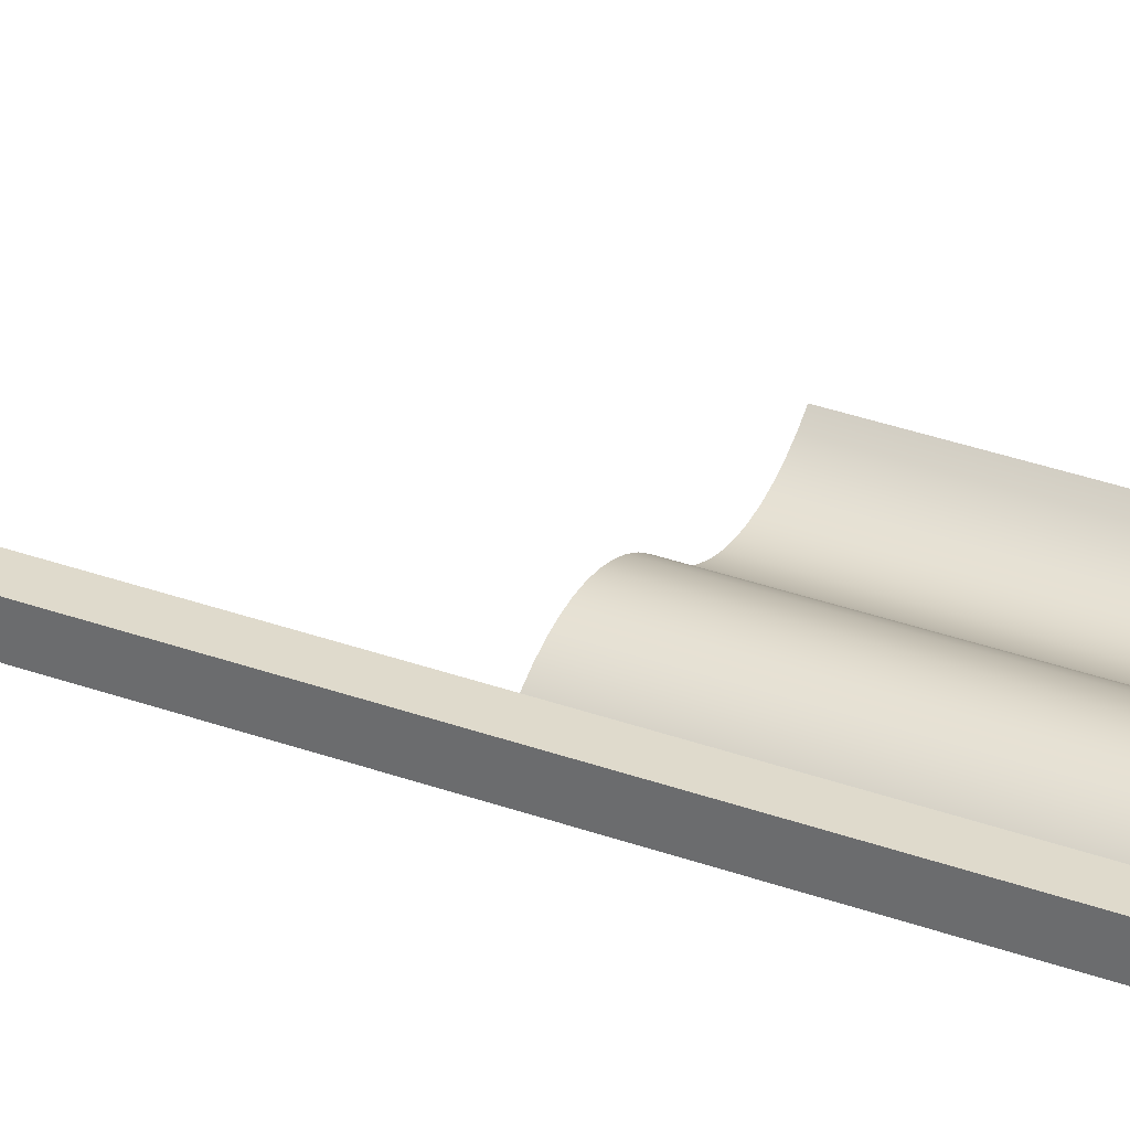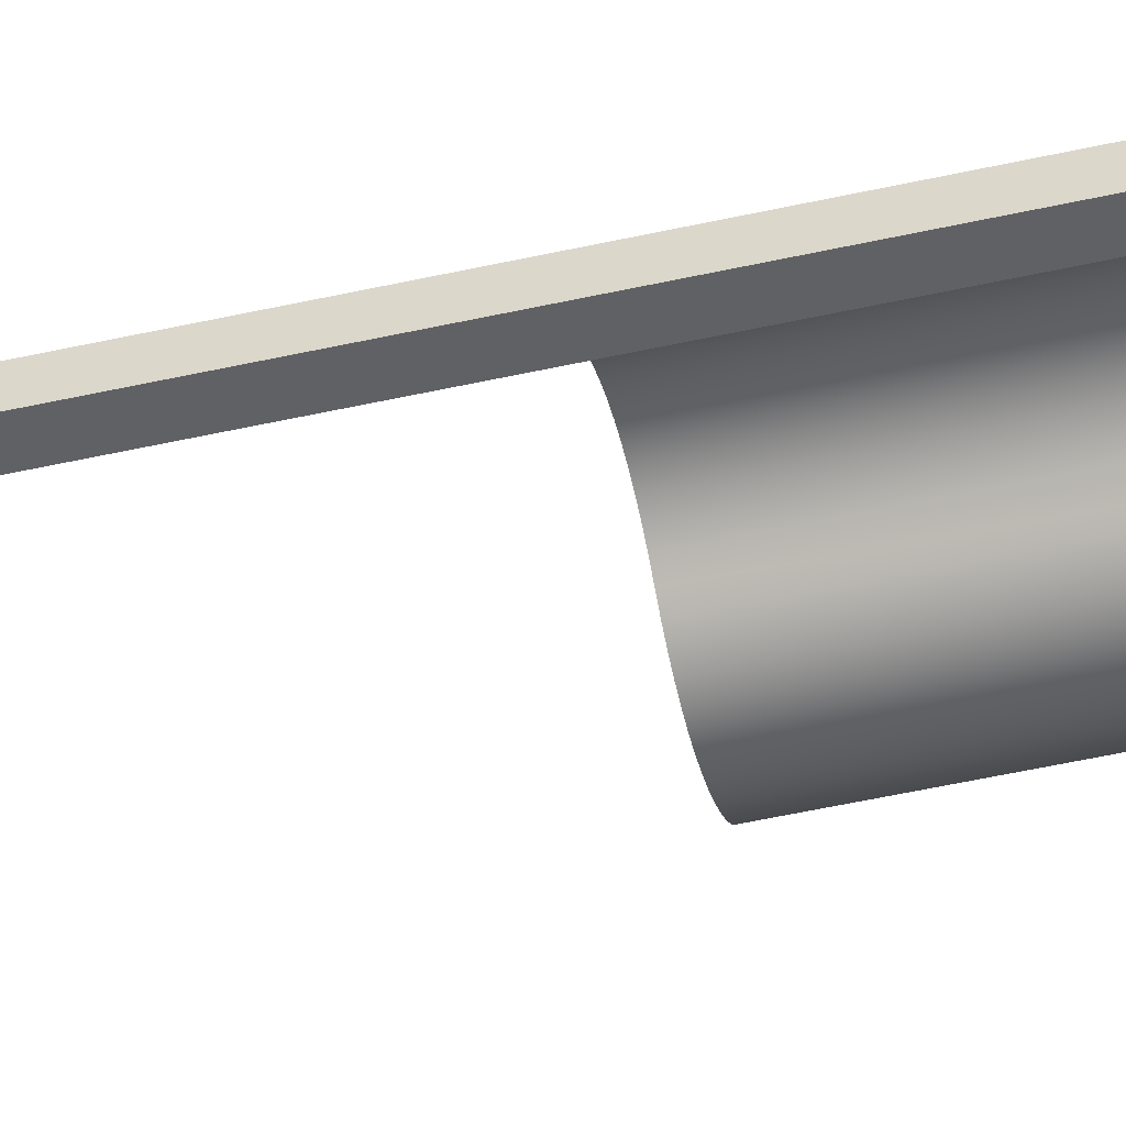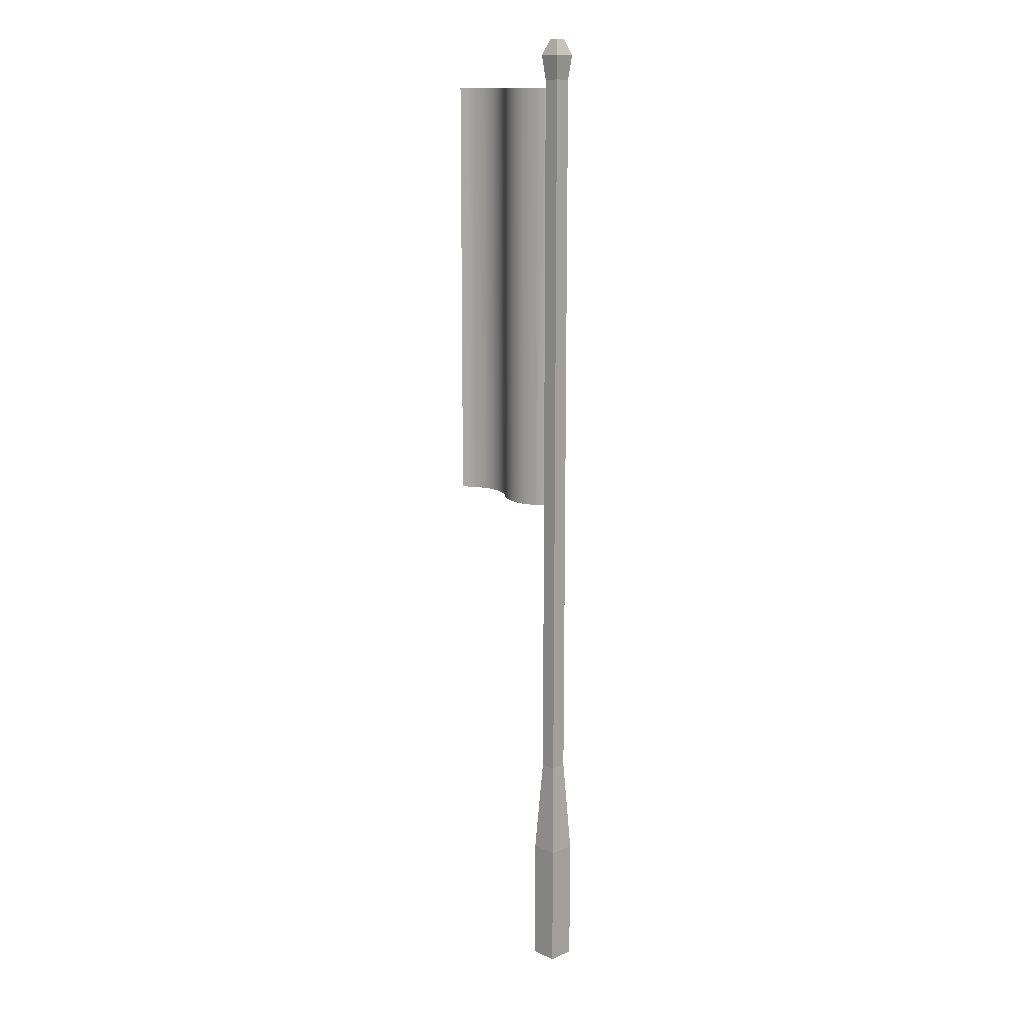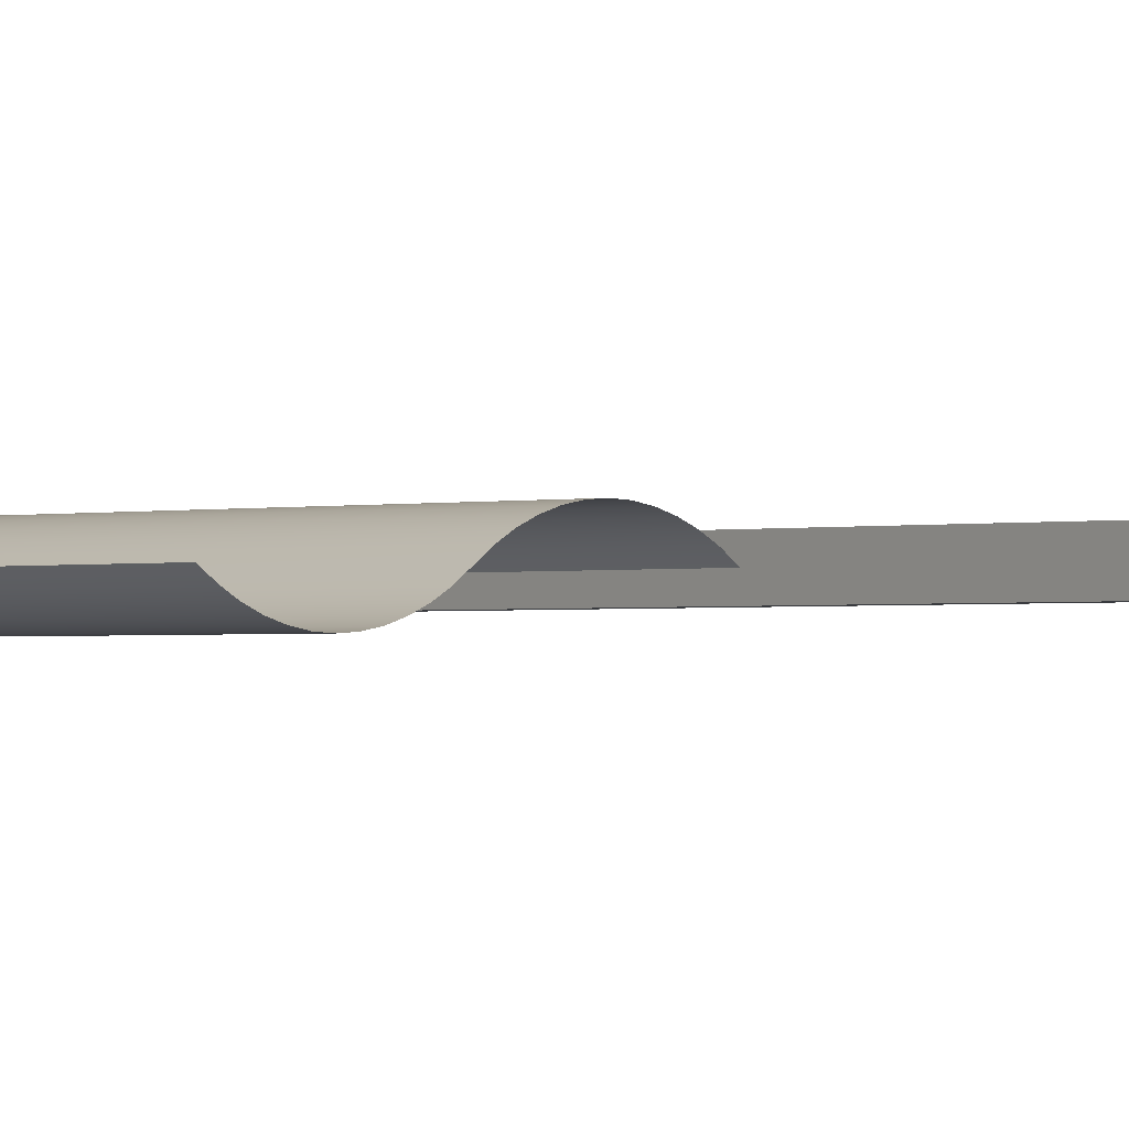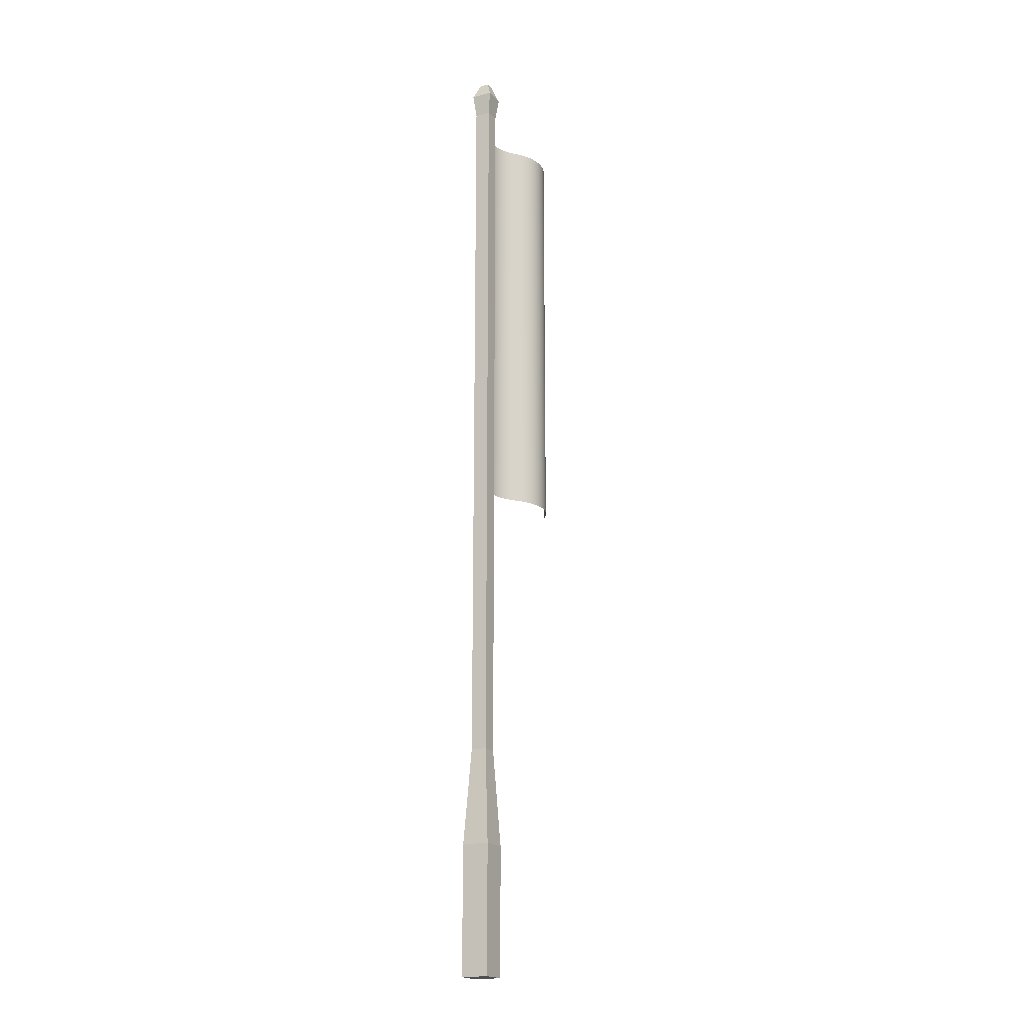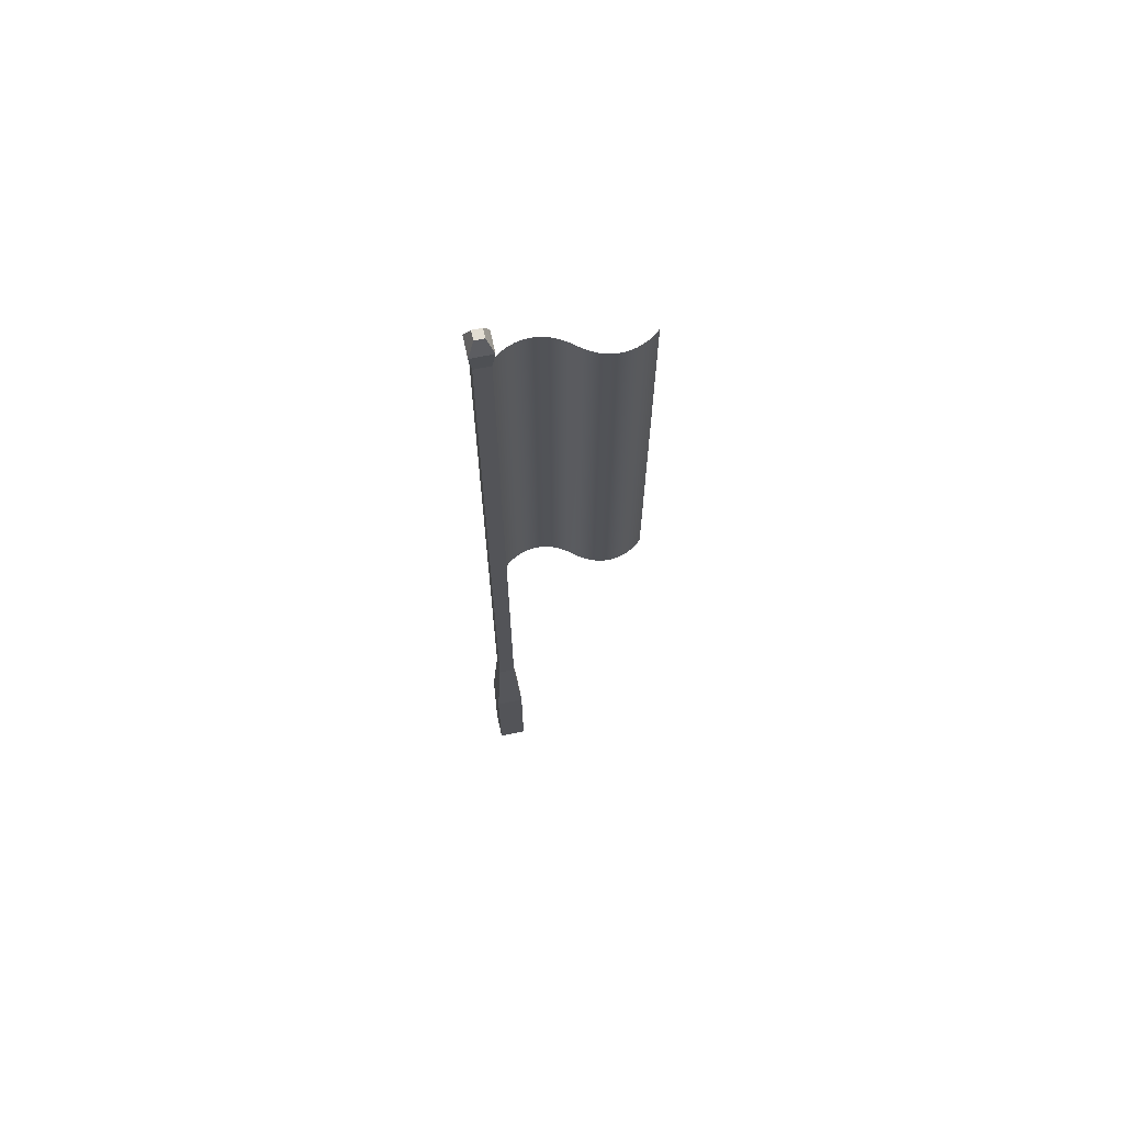
<metadata>
{"format":"obj","ext":"obj","renderer":"f3d","projection":"perspective","resolution":1024,"background":"white","views":[{"elev":32.5,"azim":117.1,"up":"+Z"},{"elev":-49.0,"azim":104.2,"up":"+Z"},{"elev":13.0,"azim":45.7,"up":"+Y"},{"elev":-0.8,"azim":-35.9,"up":"+Z"},{"elev":-19.2,"azim":117.4,"up":"+Y"},{"elev":68.2,"azim":167.7,"up":"+Y"}]}
</metadata>
<code>
o flagRed
v -1.525 5.165 0.09853
v -1.578 5.165 0.1408
v -1.578 9.52 0.1408
v -1.525 9.52 0.09853
v -0.3811 5.165 0.2457
v -0.4391 5.165 0.2656
v -0.4391 9.52 0.2656
v -0.3811 9.52 0.2457
v -0.3245 5.165 0.2181
v -0.3245 9.52 0.2181
v -0.8976 5.165 0.1408
v -0.9499 5.165 0.09853
v -0.9499 9.52 0.09853
v -0.8454 5.165 0.1831
v -0.8454 9.52 0.1831
v -0.8976 9.52 0.1408
v -0.2699 5.165 0.1831
v -0.2699 9.52 0.1831
v -0.2176 5.165 0.1408
v -0.2176 9.52 0.1408
v -1.061 5.165 0.03587
v -1.119 5.165 0.016
v -1.119 9.52 0.016
v -1.061 9.52 0.03587
v -1.005 5.165 0.06345
v -1.005 9.52 0.06345
v -1.356 5.165 0.016
v -1.414 5.165 0.03587
v -1.414 9.52 0.03587
v -1.356 9.52 0.016
v -0.6172 5.165 0.2776
v -0.6762 5.165 0.2656
v -0.6762 9.52 0.2656
v -0.6172 9.52 0.2776
v -0.5576 5.165 0.2816
v -0.5576 9.52 0.2816
v -1.471 5.165 0.06345
v -1.471 9.52 0.06345
v -1.178 5.165 0.004008
v -1.238 5.165 0
v -1.238 9.52 0
v -1.178 9.52 0.004008
v -1.297 9.52 0.004008
v -1.297 5.165 0.004008
v -0.7908 5.165 0.2181
v -0.7908 9.52 0.2181
v -0.7342 5.165 0.2457
v -0.7342 9.52 0.2457
v -0.4981 5.165 0.2776
v -0.4981 9.52 0.2776
v -0.05764 2.24 0.0608
v -0.2176 2.24 0.0608
v -0.2176 9.6 0.0608
v -0.05764 9.6 0.0608
v -0.2176 2.24 0.2208
v -0.05764 2.24 0.2208
v -0.05764 9.6 0.2208
v -0.2176 9.6 0.2208
v 0 -0 0.00316
v 0 -0 0.2784
v -0.2753 -0 0.2784
v -0.2753 -0 0.00316
v -0.2753 1.279 0.00316
v 0 1.279 0.00316
v -0.2753 1.279 0.2784
v 0 1.279 0.2784
v -0.09124 10 0.1872
v -0.184 10 0.0944
v -0.09124 10 0.0944
v -0.184 10 0.1872
v -0.2456 9.84 0.2488
v -0.2456 9.84 0.0328
v -0.02964 9.84 0.2488
v -0.02964 9.84 0.0328
f 1 2 3
f 3 4 1
f 5 6 7
f 7 8 5
f 9 5 8
f 8 10 9
f 11 12 13
f 13 14 11
f 13 15 14
f 13 16 15
f 17 9 10
f 10 18 17
f 19 17 18
f 18 20 19
f 21 22 23
f 23 24 21
f 12 25 26
f 26 13 12
f 27 28 29
f 29 30 27
f 31 32 33
f 33 34 31
f 35 31 34
f 34 36 35
f 37 1 4
f 4 38 37
f 28 37 38
f 38 29 28
f 39 40 41
f 41 42 39
f 43 41 40
f 40 44 43
f 22 39 42
f 42 23 22
f 25 21 24
f 24 26 25
f 45 14 15
f 15 46 45
f 44 27 30
f 30 43 44
f 47 45 46
f 46 48 47
f 32 47 48
f 48 33 32
f 49 35 36
f 36 50 49
f 6 49 50
f 50 7 6
f 51 52 53
f 53 54 51
f 55 56 57
f 57 58 55
f 59 60 61
f 61 62 59
f 53 52 55
f 55 58 53
f 51 54 57
f 57 56 51
f 59 62 63
f 63 64 59
f 63 62 61
f 61 65 63
f 61 60 66
f 66 65 61
f 59 64 66
f 66 60 59
f 66 64 51
f 51 56 66
f 52 63 65
f 65 55 52
f 64 63 52
f 52 51 64
f 65 66 56
f 56 55 65
f 67 68 69
f 68 67 70
f 71 53 72
f 53 71 58
f 54 73 74
f 73 54 57
f 54 72 53
f 72 54 74
f 58 73 57
f 73 58 71
f 74 68 72
f 68 74 69
f 71 67 73
f 67 71 70
f 68 71 72
f 71 68 70
f 73 69 74
f 69 73 67

</code>
